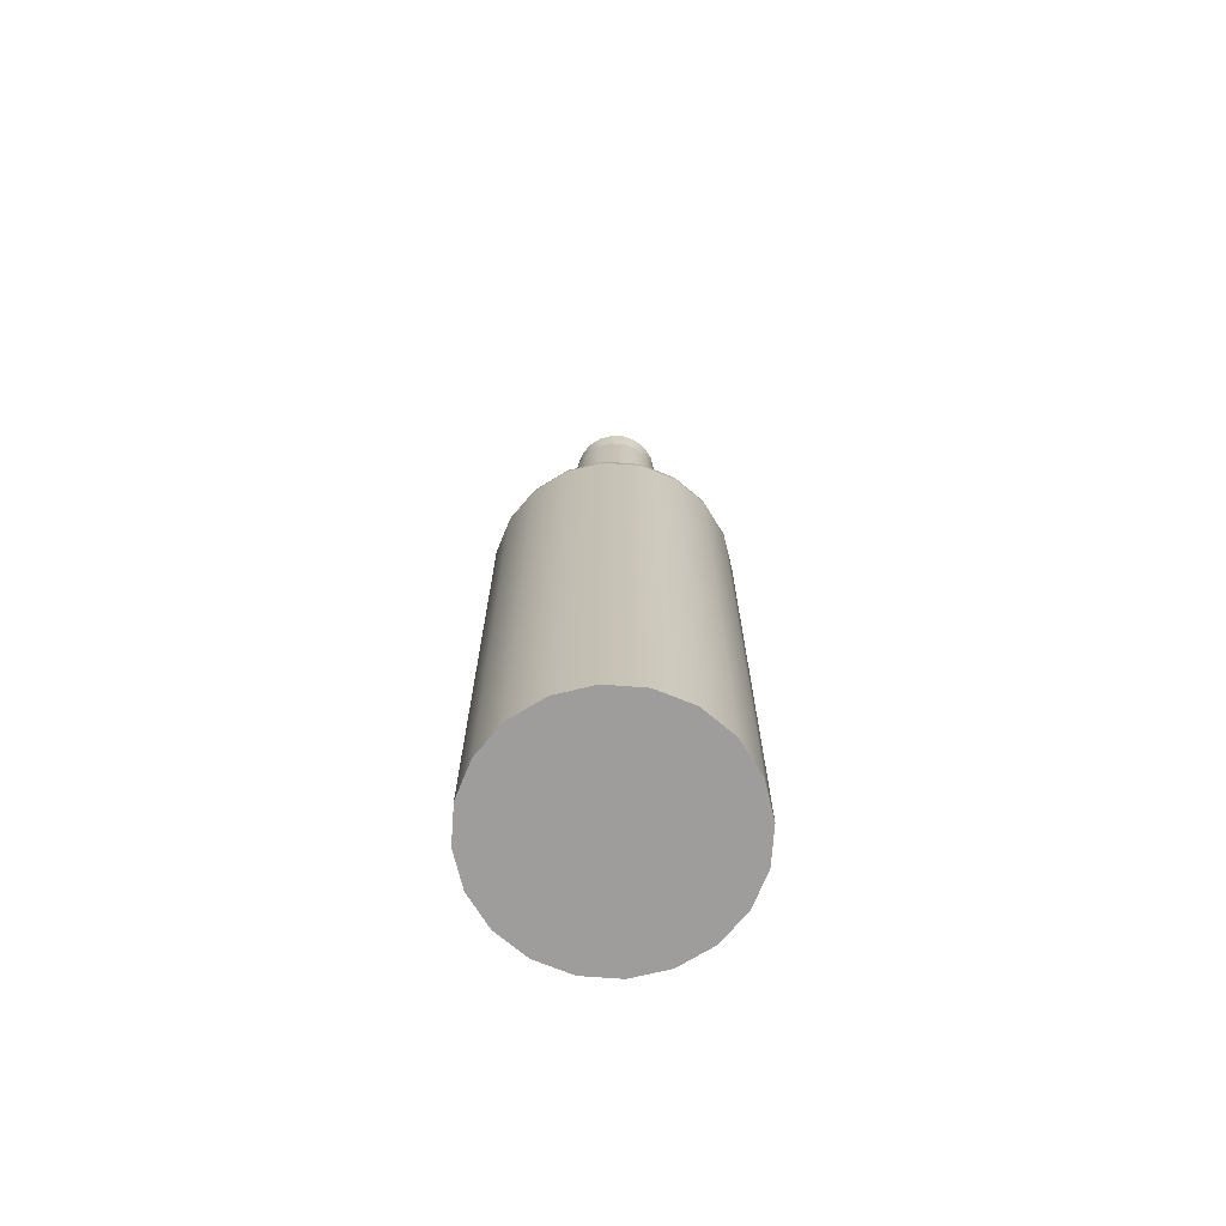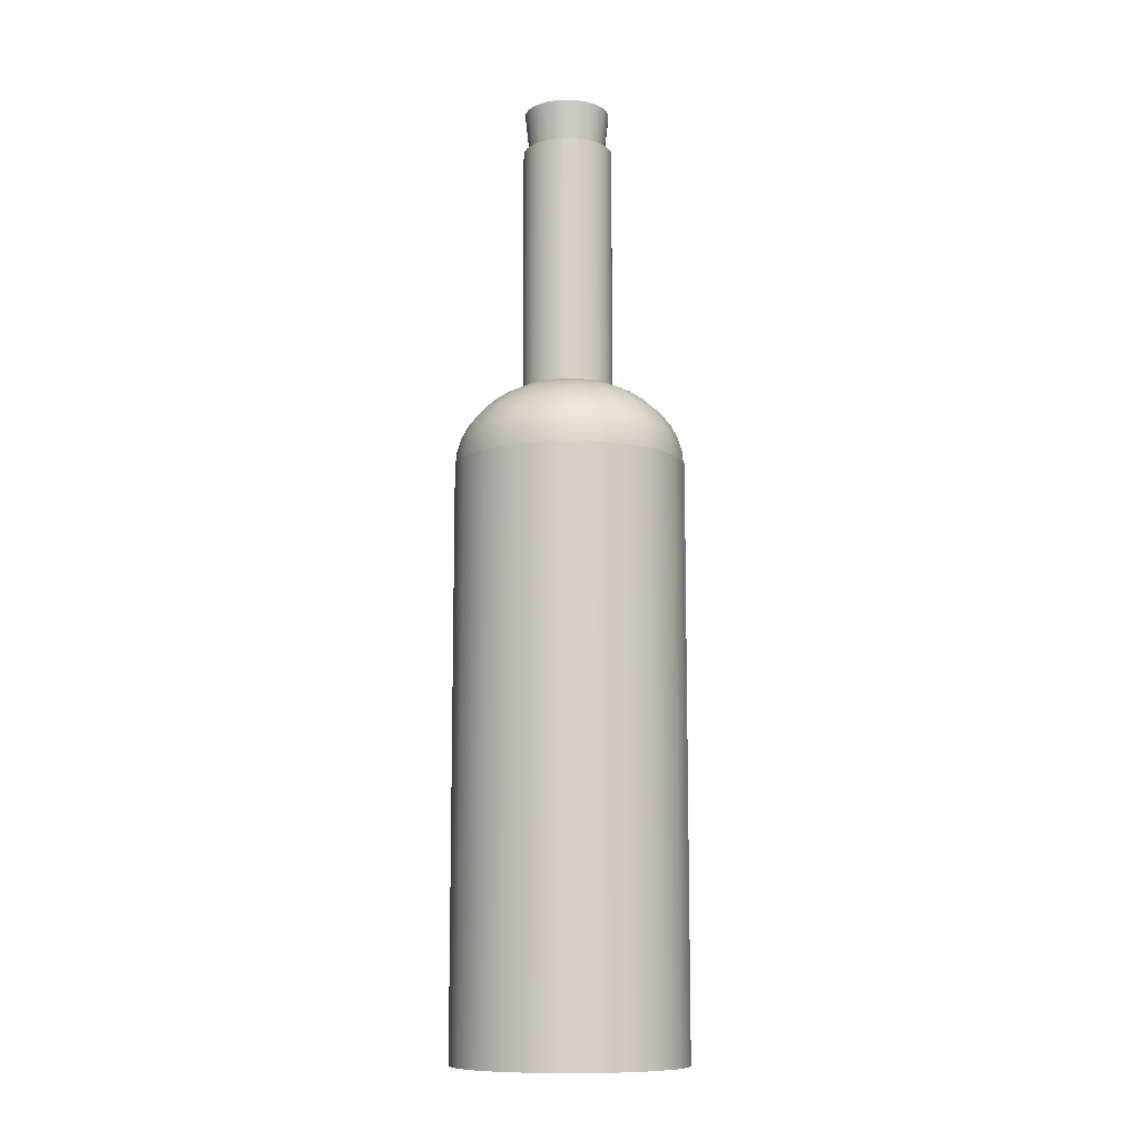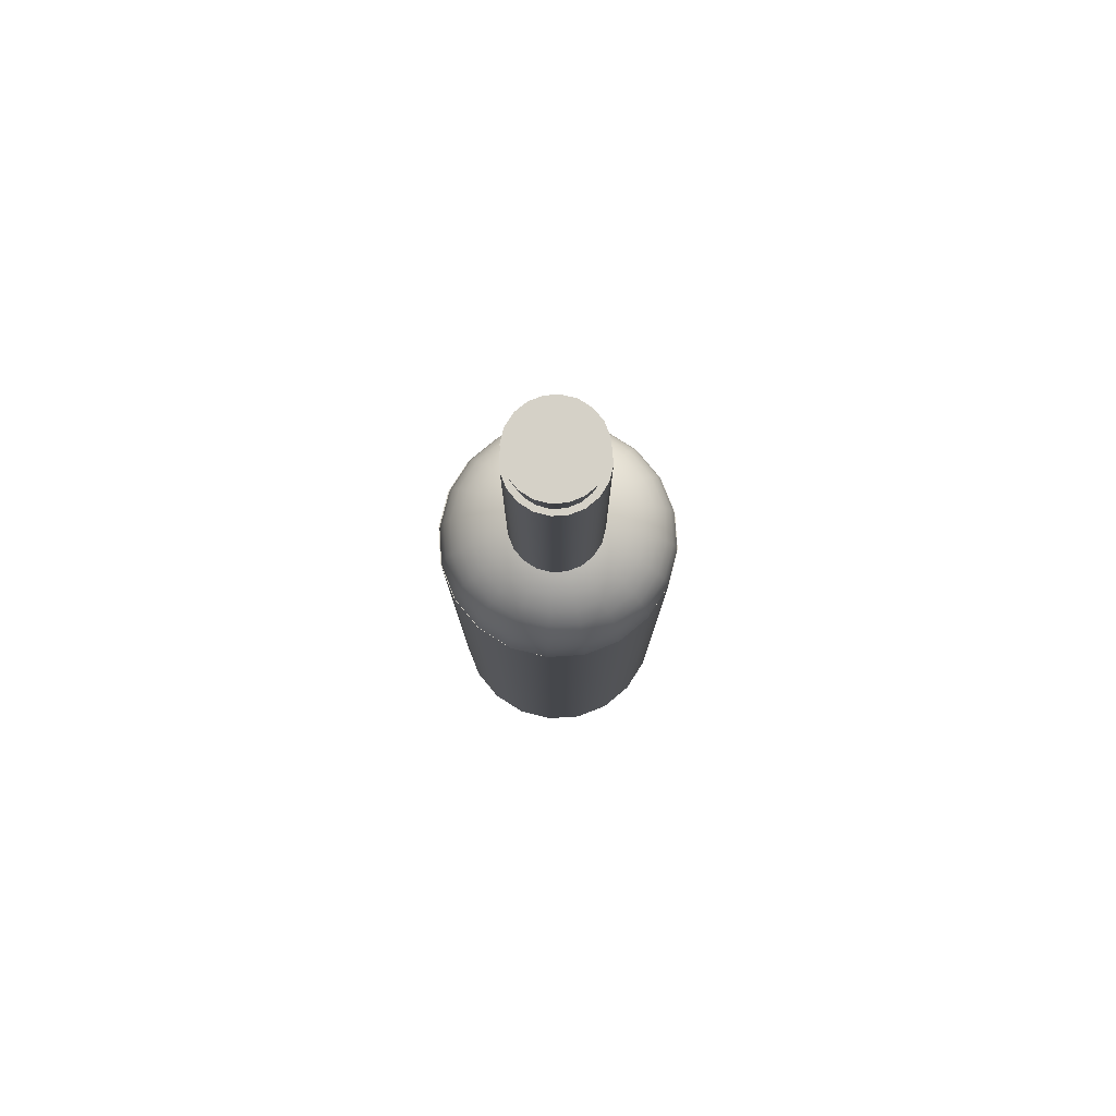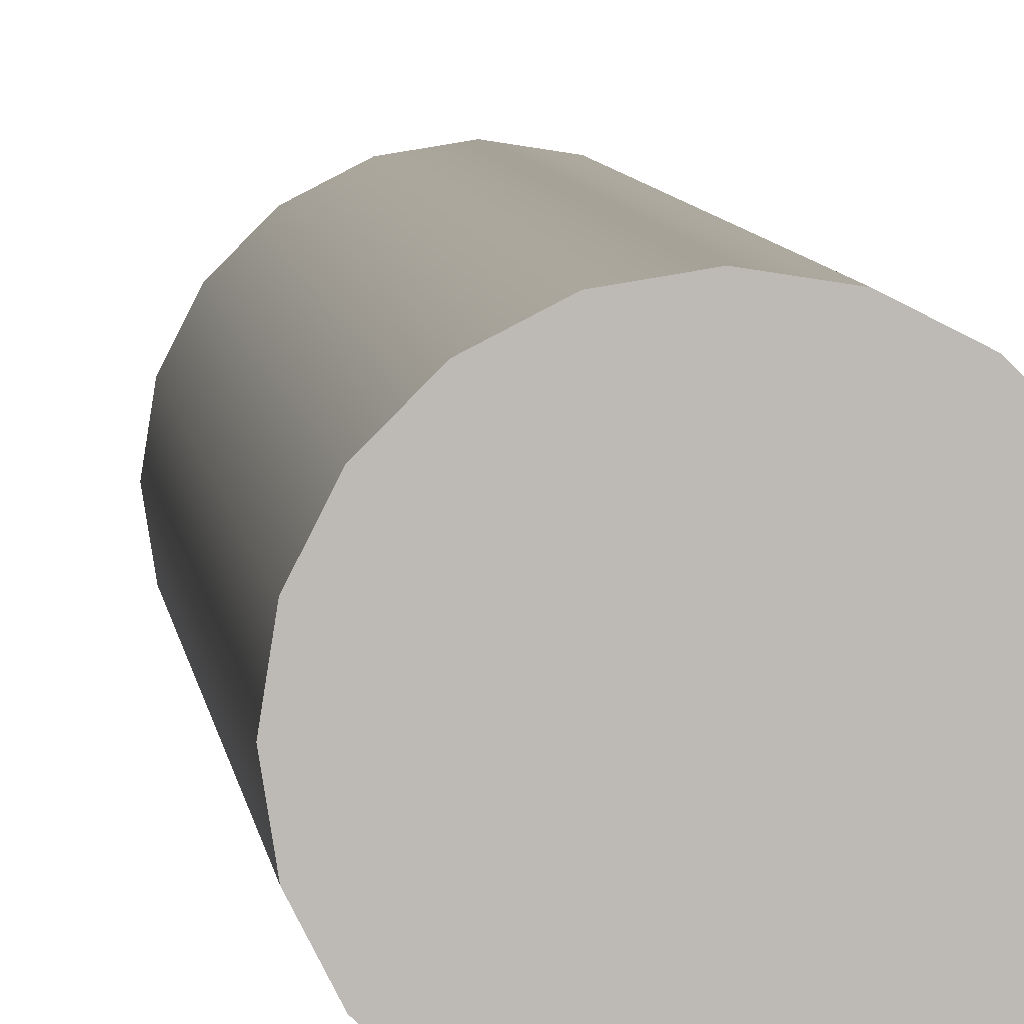
<metadata>
{"format":"obj","ext":"obj","renderer":"f3d","projection":"perspective","resolution":1024,"background":"white","views":[{"elev":-70.7,"azim":4.7,"up":"+Y"},{"elev":-10.7,"azim":136.6,"up":"+Y"},{"elev":79.5,"azim":95.4,"up":"+Y"},{"elev":6.6,"azim":-6.3,"up":"+Z"}]}
</metadata>
<code>
g default
v -1.595 2.707 -0.009224
v -1.602 2.707 -0.05175
v -1.622 2.707 -0.09011
v -1.652 2.707 -0.1205
v -1.69 2.707 -0.1401
v -1.733 2.707 -0.1468
v -1.776 2.707 -0.1401
v -1.814 2.707 -0.1205
v -1.844 2.707 -0.09011
v -1.864 2.707 -0.05175
v -1.871 2.707 -0.009224
v -1.864 2.707 0.0333
v -1.844 2.707 0.07166
v -1.814 2.707 0.1021
v -1.776 2.707 0.1216
v -1.733 2.707 0.1284
v -1.69 2.707 0.1216
v -1.652 2.707 0.1021
v -1.622 2.707 0.07166
v -1.602 2.707 0.0333
v -1.595 4.041 -0.009224
v -1.602 4.041 -0.05175
v -1.622 4.041 -0.09011
v -1.652 4.041 -0.1205
v -1.69 4.041 -0.1401
v -1.733 4.041 -0.1468
v -1.776 4.041 -0.1401
v -1.814 4.041 -0.1205
v -1.844 4.041 -0.09011
v -1.864 4.041 -0.05175
v -1.871 4.041 -0.009224
v -1.864 4.041 0.0333
v -1.844 4.041 0.07166
v -1.814 4.041 0.1021
v -1.776 4.041 0.1216
v -1.733 4.041 0.1284
v -1.69 4.041 0.1216
v -1.652 4.041 0.1021
v -1.622 4.041 0.07166
v -1.602 4.041 0.0333
v -1.562 4.041 -0.009224
v -1.571 4.041 -0.06199
v -1.595 4.041 -0.1096
v -1.633 4.041 -0.1474
v -1.68 4.041 -0.1716
v -1.733 4.041 -0.18
v -1.786 4.041 -0.1716
v -1.833 4.041 -0.1474
v -1.871 4.041 -0.1096
v -1.895 4.041 -0.06199
v -1.904 4.041 -0.009224
v -1.895 4.041 0.04354
v -1.871 4.041 0.09114
v -1.833 4.041 0.1289
v -1.786 4.041 0.1532
v -1.733 4.041 0.1615
v -1.68 4.041 0.1532
v -1.633 4.041 0.1289
v -1.595 4.041 0.09114
v -1.571 4.041 0.04354
v -1.562 2.707 -0.009224
v -1.571 2.707 -0.06199
v -1.595 2.707 -0.1096
v -1.633 2.707 -0.1474
v -1.68 2.707 -0.1716
v -1.733 2.707 -0.18
v -1.786 2.707 -0.1716
v -1.833 2.707 -0.1474
v -1.871 2.707 -0.1096
v -1.895 2.707 -0.06199
v -1.904 2.707 -0.009224
v -1.895 2.707 0.04354
v -1.871 2.707 0.09114
v -1.833 2.707 0.1289
v -1.786 2.707 0.1532
v -1.733 2.707 0.1615
v -1.68 2.707 0.1532
v -1.633 2.707 0.1289
v -1.595 2.707 0.09114
v -1.571 2.707 0.04354
v -1.33 2.795 -0.148
v -1.391 2.795 -0.2678
v -1.486 2.795 -0.3628
v -1.605 2.795 -0.4238
v -1.738 2.795 -0.4448
v -1.871 2.795 -0.4238
v -1.991 2.795 -0.3628
v -2.086 2.795 -0.2678
v -2.147 2.795 -0.148
v -2.168 2.795 -0.01529
v -2.147 2.795 0.1174
v -2.086 2.795 0.2372
v -1.991 2.795 0.3322
v -1.871 2.795 0.3932
v -1.738 2.795 0.4143
v -1.605 2.795 0.3932
v -1.486 2.795 0.3322
v -1.391 2.795 0.2372
v -1.33 2.795 0.1174
v -1.309 2.795 -0.01529
v -1.335 2.846 -0.1464
v -1.395 2.846 -0.2647
v -1.489 2.846 -0.3585
v -1.607 2.846 -0.4188
v -1.738 2.846 -0.4396
v -1.869 2.846 -0.4188
v -1.987 2.846 -0.3585
v -2.081 2.846 -0.2647
v -2.142 2.846 -0.1464
v -2.162 2.846 -0.01529
v -2.142 2.846 0.1158
v -2.081 2.846 0.2341
v -1.987 2.846 0.3279
v -1.869 2.846 0.3882
v -1.738 2.846 0.409
v -1.607 2.846 0.3882
v -1.489 2.846 0.3279
v -1.395 2.846 0.2341
v -1.335 2.846 0.1158
v -1.314 2.846 -0.01529
v -1.35 2.897 -0.1415
v -1.408 2.897 -0.2554
v -1.498 2.897 -0.3458
v -1.612 2.897 -0.4038
v -1.738 2.897 -0.4238
v -1.864 2.897 -0.4038
v -1.978 2.897 -0.3458
v -2.069 2.897 -0.2554
v -2.127 2.897 -0.1415
v -2.147 2.897 -0.01529
v -2.127 2.897 0.1109
v -2.069 2.897 0.2248
v -1.978 2.897 0.3152
v -1.864 2.897 0.3732
v -1.738 2.897 0.3932
v -1.612 2.897 0.3732
v -1.498 2.897 0.3152
v -1.408 2.897 0.2248
v -1.35 2.897 0.1109
v -1.33 2.897 -0.01529
v -1.374 2.945 -0.1336
v -1.428 2.945 -0.2403
v -1.513 2.945 -0.3249
v -1.62 2.945 -0.3793
v -1.738 2.945 -0.398
v -1.856 2.945 -0.3793
v -1.963 2.945 -0.3249
v -2.048 2.945 -0.2403
v -2.102 2.945 -0.1336
v -2.121 2.945 -0.01529
v -2.102 2.945 0.103
v -2.048 2.945 0.2097
v -1.963 2.945 0.2943
v -1.856 2.945 0.3487
v -1.738 2.945 0.3674
v -1.62 2.945 0.3487
v -1.513 2.945 0.2943
v -1.428 2.945 0.2097
v -1.374 2.945 0.103
v -1.355 2.945 -0.01529
v -1.408 2.99 -0.1227
v -1.457 2.99 -0.2196
v -1.534 2.99 -0.2964
v -1.631 2.99 -0.3458
v -1.738 2.99 -0.3628
v -1.845 2.99 -0.3458
v -1.942 2.99 -0.2964
v -2.019 2.99 -0.2196
v -2.069 2.99 -0.1227
v -2.086 2.99 -0.01529
v -2.069 2.99 0.09209
v -2.019 2.99 0.189
v -1.942 2.99 0.2658
v -1.845 2.99 0.3152
v -1.738 2.99 0.3322
v -1.631 2.99 0.3152
v -1.534 2.99 0.2658
v -1.457 2.99 0.189
v -1.408 2.99 0.09209
v -1.391 2.99 -0.01529
v -1.449 3.029 -0.1092
v -1.492 3.029 -0.1938
v -1.56 3.029 -0.261
v -1.644 3.029 -0.3042
v -1.738 3.029 -0.319
v -1.832 3.029 -0.3042
v -1.917 3.029 -0.261
v -1.984 3.029 -0.1938
v -2.027 3.029 -0.1092
v -2.042 3.029 -0.01529
v -2.027 3.029 0.07856
v -1.984 3.029 0.1632
v -1.917 3.029 0.2304
v -1.832 3.029 0.2736
v -1.738 3.029 0.2884
v -1.644 3.029 0.2736
v -1.56 3.029 0.2304
v -1.492 3.029 0.1632
v -1.449 3.029 0.07856
v -1.434 3.029 -0.01529
v -1.498 3.063 -0.09332
v -1.534 3.063 -0.1637
v -1.59 3.063 -0.2196
v -1.66 3.063 -0.2554
v -1.738 3.063 -0.2678
v -1.816 3.063 -0.2554
v -1.887 3.063 -0.2196
v -1.942 3.063 -0.1637
v -1.978 3.063 -0.09332
v -1.991 3.063 -0.01529
v -1.978 3.063 0.06273
v -1.942 3.063 0.1331
v -1.887 3.063 0.189
v -1.816 3.063 0.2248
v -1.738 3.063 0.2372
v -1.66 3.063 0.2248
v -1.59 3.063 0.189
v -1.534 3.063 0.1331
v -1.498 3.063 0.06273
v -1.486 3.063 -0.01529
v -1.553 3.09 -0.07556
v -1.58 3.09 -0.1299
v -1.623 3.09 -0.1731
v -1.678 3.09 -0.2008
v -1.738 3.09 -0.2103
v -1.798 3.09 -0.2008
v -1.853 3.09 -0.1731
v -1.896 3.09 -0.1299
v -1.924 3.09 -0.07556
v -1.933 3.09 -0.01529
v -1.924 3.09 0.04497
v -1.896 3.09 0.09933
v -1.853 3.09 0.1425
v -1.798 3.09 0.1702
v -1.738 3.09 0.1797
v -1.678 3.09 0.1702
v -1.623 3.09 0.1425
v -1.58 3.09 0.09933
v -1.553 3.09 0.04497
v -1.543 3.09 -0.01529
v -1.612 3.11 -0.05631
v -1.631 3.11 -0.09332
v -1.66 3.11 -0.1227
v -1.697 3.11 -0.1415
v -1.738 3.11 -0.148
v -1.779 3.11 -0.1415
v -1.816 3.11 -0.1227
v -1.845 3.11 -0.09332
v -1.864 3.11 -0.05631
v -1.871 3.11 -0.01529
v -1.864 3.11 0.02572
v -1.845 3.11 0.06273
v -1.816 3.11 0.09209
v -1.779 3.11 0.1109
v -1.738 3.11 0.1174
v -1.697 3.11 0.1109
v -1.66 3.11 0.09209
v -1.631 3.11 0.06273
v -1.612 3.11 0.02572
v -1.605 3.11 -0.01529
v -1.674 3.122 -0.03606
v -1.684 3.122 -0.05479
v -1.699 3.122 -0.06966
v -1.717 3.122 -0.0792
v -1.738 3.122 -0.08249
v -1.759 3.122 -0.0792
v -1.778 3.122 -0.06966
v -1.792 3.122 -0.05479
v -1.802 3.122 -0.03606
v -1.805 3.122 -0.01529
v -1.802 3.122 0.00547
v -1.792 3.122 0.0242
v -1.778 3.122 0.03907
v -1.759 3.122 0.04861
v -1.738 3.122 0.0519
v -1.717 3.122 0.04861
v -1.699 3.122 0.03907
v -1.684 3.122 0.0242
v -1.674 3.122 0.005469
v -1.671 3.122 -0.01529
v -1.738 3.126 -0.01529
v -1.33 0.6222 -0.1475
v -1.391 0.6222 -0.2678
v -1.487 0.6222 -0.3634
v -1.607 0.6222 -0.4247
v -1.741 0.6222 -0.4459
v -1.874 0.6222 -0.4247
v -1.995 0.6222 -0.3634
v -2.09 0.6222 -0.2678
v -2.152 0.6222 -0.1475
v -2.173 0.6222 -0.01399
v -2.152 0.6222 0.1195
v -2.09 0.6222 0.2399
v -1.995 0.6222 0.3354
v -1.874 0.6222 0.3968
v -1.741 0.6222 0.4179
v -1.607 0.6222 0.3968
v -1.487 0.6222 0.3354
v -1.391 0.6222 0.2399
v -1.33 0.6222 0.1195
v -1.309 0.6222 -0.01399
v -1.33 2.797 -0.1475
v -1.391 2.797 -0.2678
v -1.487 2.797 -0.3634
v -1.607 2.797 -0.4247
v -1.741 2.797 -0.4459
v -1.874 2.797 -0.4247
v -1.995 2.797 -0.3634
v -2.09 2.797 -0.2678
v -2.152 2.797 -0.1475
v -2.173 2.797 -0.01399
v -2.152 2.797 0.1195
v -2.09 2.797 0.2399
v -1.995 2.797 0.3354
v -1.874 2.797 0.3968
v -1.741 2.797 0.4179
v -1.607 2.797 0.3968
v -1.487 2.797 0.3354
v -1.391 2.797 0.2399
v -1.33 2.797 0.1195
v -1.309 2.797 -0.01399
v -1.741 0.6222 -0.01399
v -1.741 2.797 -0.01399
v -1.605 3.908 -0.04868
v -1.624 3.908 -0.08487
v -1.652 3.908 -0.1136
v -1.689 3.908 -0.132
v -1.729 3.908 -0.1384
v -1.769 3.908 -0.132
v -1.805 3.908 -0.1136
v -1.834 3.908 -0.08487
v -1.852 3.908 -0.04868
v -1.859 3.908 -0.008556
v -1.852 3.908 0.03156
v -1.834 3.908 0.06775
v -1.805 3.908 0.09648
v -1.769 3.908 0.1149
v -1.729 3.908 0.1213
v -1.689 3.908 0.1149
v -1.652 3.908 0.09648
v -1.624 3.908 0.06775
v -1.605 3.908 0.03156
v -1.599 3.908 -0.008556
v -1.574 4.198 -0.05881
v -1.597 4.198 -0.1042
v -1.633 4.198 -0.1401
v -1.678 4.198 -0.1632
v -1.729 4.198 -0.1712
v -1.779 4.198 -0.1632
v -1.824 4.198 -0.1401
v -1.86 4.198 -0.1042
v -1.883 4.198 -0.05881
v -1.891 4.198 -0.008556
v -1.883 4.198 0.0417
v -1.86 4.198 0.08704
v -1.824 4.198 0.123
v -1.779 4.198 0.1461
v -1.729 4.198 0.1541
v -1.678 4.198 0.1461
v -1.633 4.198 0.123
v -1.597 4.198 0.08704
v -1.574 4.198 0.0417
v -1.566 4.198 -0.008556
v -1.729 3.908 -0.008556
v -1.729 4.198 -0.008556
g polySurface1
f 2 1 21 22
f 3 2 22 23
f 4 3 23 24
f 5 4 24 25
f 6 5 25 26
f 7 6 26 27
f 8 7 27 28
f 9 8 28 29
f 10 9 29 30
f 11 10 30 31
f 12 11 31 32
f 13 12 32 33
f 14 13 33 34
f 15 14 34 35
f 16 15 35 36
f 17 16 36 37
f 18 17 37 38
f 19 18 38 39
f 20 19 39 40
f 1 20 40 21
f 22 21 41 42
f 23 22 42 43
f 24 23 43 44
f 25 24 44 45
f 26 25 45 46
f 27 26 46 47
f 28 27 47 48
f 29 28 48 49
f 30 29 49 50
f 31 30 50 51
f 32 31 51 52
f 33 32 52 53
f 34 33 53 54
f 35 34 54 55
f 36 35 55 56
f 37 36 56 57
f 38 37 57 58
f 39 38 58 59
f 40 39 59 60
f 21 40 60 41
f 42 41 61 62
f 43 42 62 63
f 44 43 63 64
f 45 44 64 65
f 46 45 65 66
f 47 46 66 67
f 48 47 67 68
f 49 48 68 69
f 50 49 69 70
f 51 50 70 71
f 52 51 71 72
f 53 52 72 73
f 54 53 73 74
f 55 54 74 75
f 56 55 75 76
f 57 56 76 77
f 58 57 77 78
f 59 58 78 79
f 60 59 79 80
f 41 60 80 61
f 62 61 1 2
f 63 62 2 3
f 64 63 3 4
f 65 64 4 5
f 66 65 5 6
f 67 66 6 7
f 68 67 7 8
f 69 68 8 9
f 70 69 9 10
f 71 70 10 11
f 72 71 11 12
f 73 72 12 13
f 74 73 13 14
f 75 74 14 15
f 76 75 15 16
f 77 76 16 17
f 78 77 17 18
f 79 78 18 19
f 80 79 19 20
f 61 80 20 1
f 81 82 102 101
f 82 83 103 102
f 83 84 104 103
f 84 85 105 104
f 85 86 106 105
f 86 87 107 106
f 87 88 108 107
f 88 89 109 108
f 89 90 110 109
f 90 91 111 110
f 91 92 112 111
f 92 93 113 112
f 93 94 114 113
f 94 95 115 114
f 95 96 116 115
f 96 97 117 116
f 97 98 118 117
f 98 99 119 118
f 99 100 120 119
f 100 81 101 120
f 101 102 122 121
f 102 103 123 122
f 103 104 124 123
f 104 105 125 124
f 105 106 126 125
f 106 107 127 126
f 107 108 128 127
f 108 109 129 128
f 109 110 130 129
f 110 111 131 130
f 111 112 132 131
f 112 113 133 132
f 113 114 134 133
f 114 115 135 134
f 115 116 136 135
f 116 117 137 136
f 117 118 138 137
f 118 119 139 138
f 119 120 140 139
f 120 101 121 140
f 121 122 142 141
f 122 123 143 142
f 123 124 144 143
f 124 125 145 144
f 125 126 146 145
f 126 127 147 146
f 127 128 148 147
f 128 129 149 148
f 129 130 150 149
f 130 131 151 150
f 131 132 152 151
f 132 133 153 152
f 133 134 154 153
f 134 135 155 154
f 135 136 156 155
f 136 137 157 156
f 137 138 158 157
f 138 139 159 158
f 139 140 160 159
f 140 121 141 160
f 141 142 162 161
f 142 143 163 162
f 143 144 164 163
f 144 145 165 164
f 145 146 166 165
f 146 147 167 166
f 147 148 168 167
f 148 149 169 168
f 149 150 170 169
f 150 151 171 170
f 151 152 172 171
f 152 153 173 172
f 153 154 174 173
f 154 155 175 174
f 155 156 176 175
f 156 157 177 176
f 157 158 178 177
f 158 159 179 178
f 159 160 180 179
f 160 141 161 180
f 161 162 182 181
f 162 163 183 182
f 163 164 184 183
f 164 165 185 184
f 165 166 186 185
f 166 167 187 186
f 167 168 188 187
f 168 169 189 188
f 169 170 190 189
f 170 171 191 190
f 171 172 192 191
f 172 173 193 192
f 173 174 194 193
f 174 175 195 194
f 175 176 196 195
f 176 177 197 196
f 177 178 198 197
f 178 179 199 198
f 179 180 200 199
f 180 161 181 200
f 181 182 202 201
f 182 183 203 202
f 183 184 204 203
f 184 185 205 204
f 185 186 206 205
f 186 187 207 206
f 187 188 208 207
f 188 189 209 208
f 189 190 210 209
f 190 191 211 210
f 191 192 212 211
f 192 193 213 212
f 193 194 214 213
f 194 195 215 214
f 195 196 216 215
f 196 197 217 216
f 197 198 218 217
f 198 199 219 218
f 199 200 220 219
f 200 181 201 220
f 201 202 222 221
f 202 203 223 222
f 203 204 224 223
f 204 205 225 224
f 205 206 226 225
f 206 207 227 226
f 207 208 228 227
f 208 209 229 228
f 209 210 230 229
f 210 211 231 230
f 211 212 232 231
f 212 213 233 232
f 213 214 234 233
f 214 215 235 234
f 215 216 236 235
f 216 217 237 236
f 217 218 238 237
f 218 219 239 238
f 219 220 240 239
f 220 201 221 240
f 221 222 242 241
f 222 223 243 242
f 223 224 244 243
f 224 225 245 244
f 225 226 246 245
f 226 227 247 246
f 227 228 248 247
f 228 229 249 248
f 229 230 250 249
f 230 231 251 250
f 231 232 252 251
f 232 233 253 252
f 233 234 254 253
f 234 235 255 254
f 235 236 256 255
f 236 237 257 256
f 237 238 258 257
f 238 239 259 258
f 239 240 260 259
f 240 221 241 260
f 241 242 262 261
f 242 243 263 262
f 243 244 264 263
f 244 245 265 264
f 245 246 266 265
f 246 247 267 266
f 247 248 268 267
f 248 249 269 268
f 249 250 270 269
f 250 251 271 270
f 251 252 272 271
f 252 253 273 272
f 253 254 274 273
f 254 255 275 274
f 255 256 276 275
f 256 257 277 276
f 257 258 278 277
f 258 259 279 278
f 259 260 280 279
f 260 241 261 280
f 261 262 281
f 262 263 281
f 263 264 281
f 264 265 281
f 265 266 281
f 266 267 281
f 267 268 281
f 268 269 281
f 269 270 281
f 270 271 281
f 271 272 281
f 272 273 281
f 273 274 281
f 274 275 281
f 275 276 281
f 276 277 281
f 277 278 281
f 278 279 281
f 279 280 281
f 280 261 281
f 282 283 303 302
f 283 284 304 303
f 284 285 305 304
f 285 286 306 305
f 286 287 307 306
f 287 288 308 307
f 288 289 309 308
f 289 290 310 309
f 290 291 311 310
f 291 292 312 311
f 292 293 313 312
f 293 294 314 313
f 294 295 315 314
f 295 296 316 315
f 296 297 317 316
f 297 298 318 317
f 298 299 319 318
f 299 300 320 319
f 300 301 321 320
f 301 282 302 321
f 283 282 322
f 284 283 322
f 285 284 322
f 286 285 322
f 287 286 322
f 288 287 322
f 289 288 322
f 290 289 322
f 291 290 322
f 292 291 322
f 293 292 322
f 294 293 322
f 295 294 322
f 296 295 322
f 297 296 322
f 298 297 322
f 299 298 322
f 300 299 322
f 301 300 322
f 282 301 322
f 302 303 323
f 303 304 323
f 304 305 323
f 305 306 323
f 306 307 323
f 307 308 323
f 308 309 323
f 309 310 323
f 310 311 323
f 311 312 323
f 312 313 323
f 313 314 323
f 314 315 323
f 315 316 323
f 316 317 323
f 317 318 323
f 318 319 323
f 319 320 323
f 320 321 323
f 321 302 323
f 324 325 345 344
f 325 326 346 345
f 326 327 347 346
f 327 328 348 347
f 328 329 349 348
f 329 330 350 349
f 330 331 351 350
f 331 332 352 351
f 332 333 353 352
f 333 334 354 353
f 334 335 355 354
f 335 336 356 355
f 336 337 357 356
f 337 338 358 357
f 338 339 359 358
f 339 340 360 359
f 340 341 361 360
f 341 342 362 361
f 342 343 363 362
f 343 324 344 363
f 325 324 364
f 326 325 364
f 327 326 364
f 328 327 364
f 329 328 364
f 330 329 364
f 331 330 364
f 332 331 364
f 333 332 364
f 334 333 364
f 335 334 364
f 336 335 364
f 337 336 364
f 338 337 364
f 339 338 364
f 340 339 364
f 341 340 364
f 342 341 364
f 343 342 364
f 324 343 364
f 344 345 365
f 345 346 365
f 346 347 365
f 347 348 365
f 348 349 365
f 349 350 365
f 350 351 365
f 351 352 365
f 352 353 365
f 353 354 365
f 354 355 365
f 355 356 365
f 356 357 365
f 357 358 365
f 358 359 365
f 359 360 365
f 360 361 365
f 361 362 365
f 362 363 365
f 363 344 365

</code>
